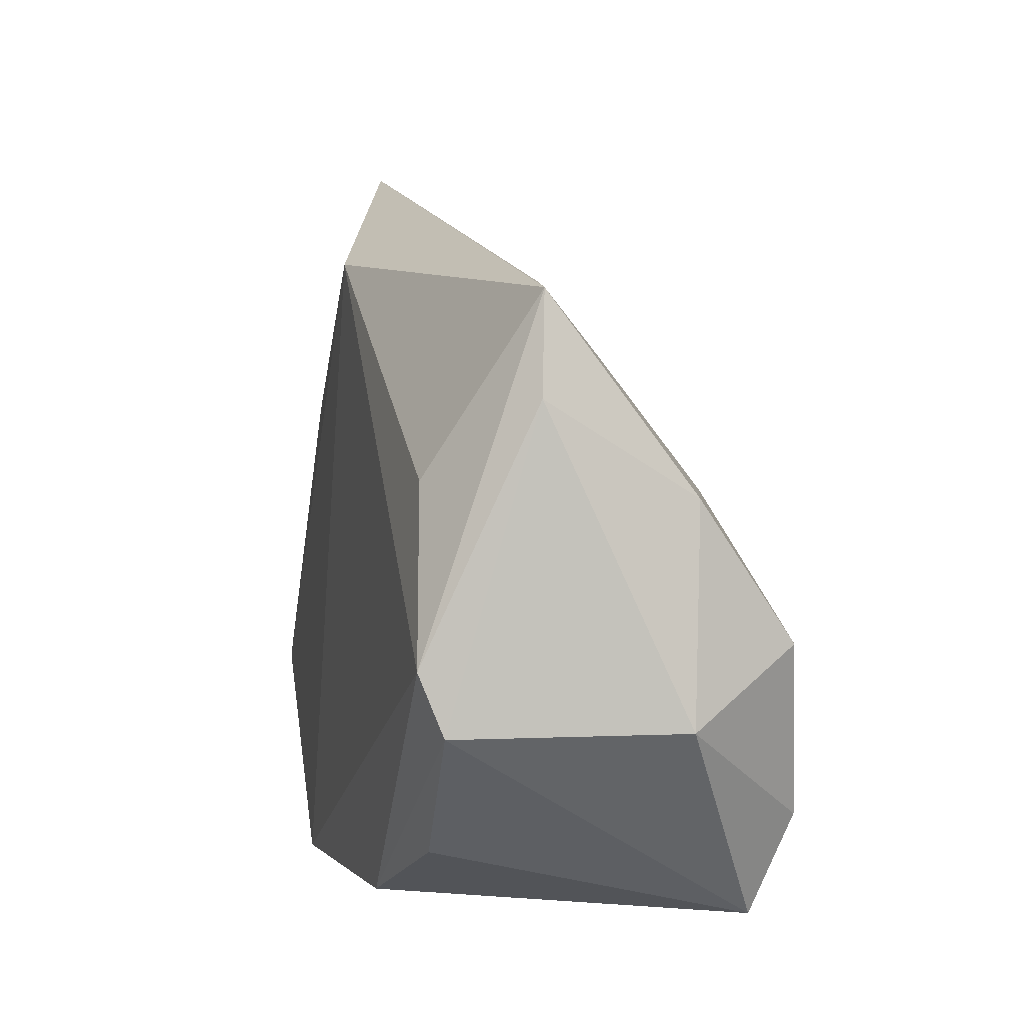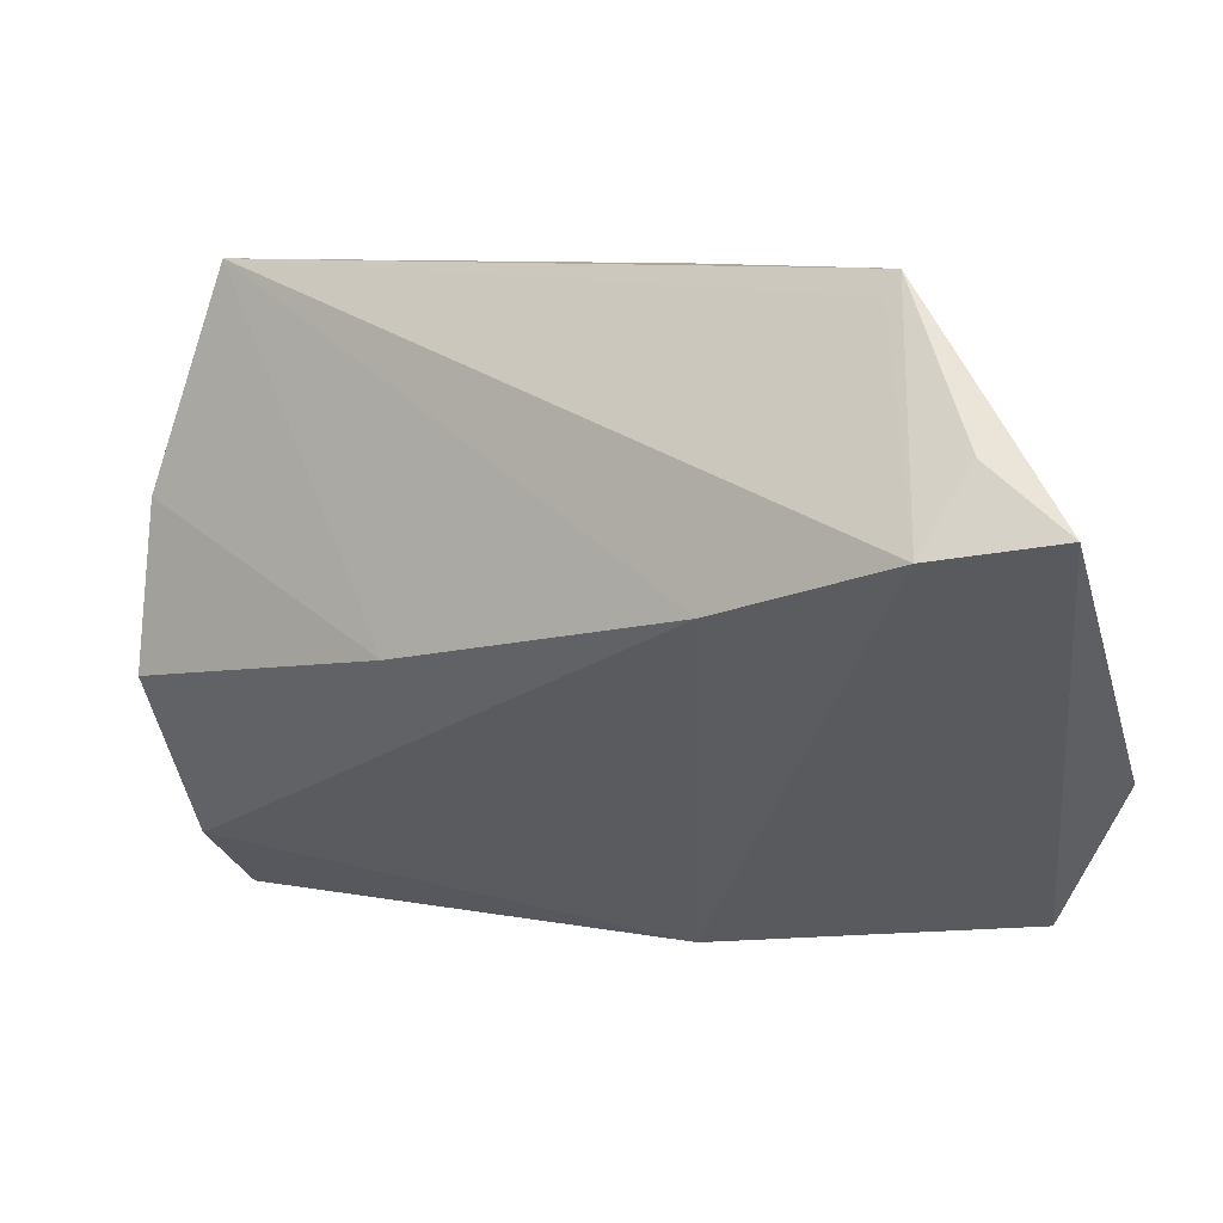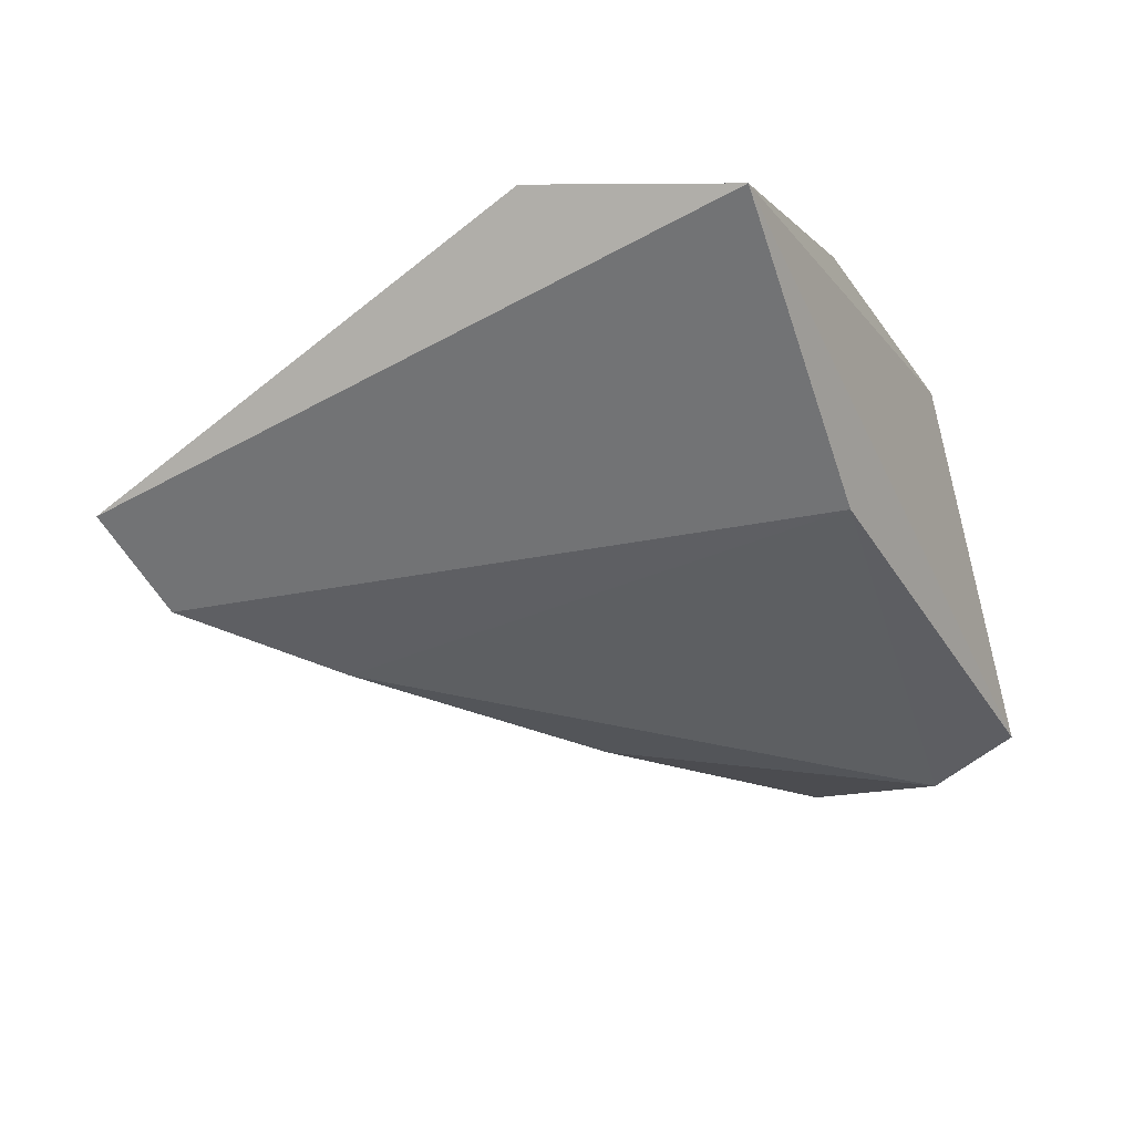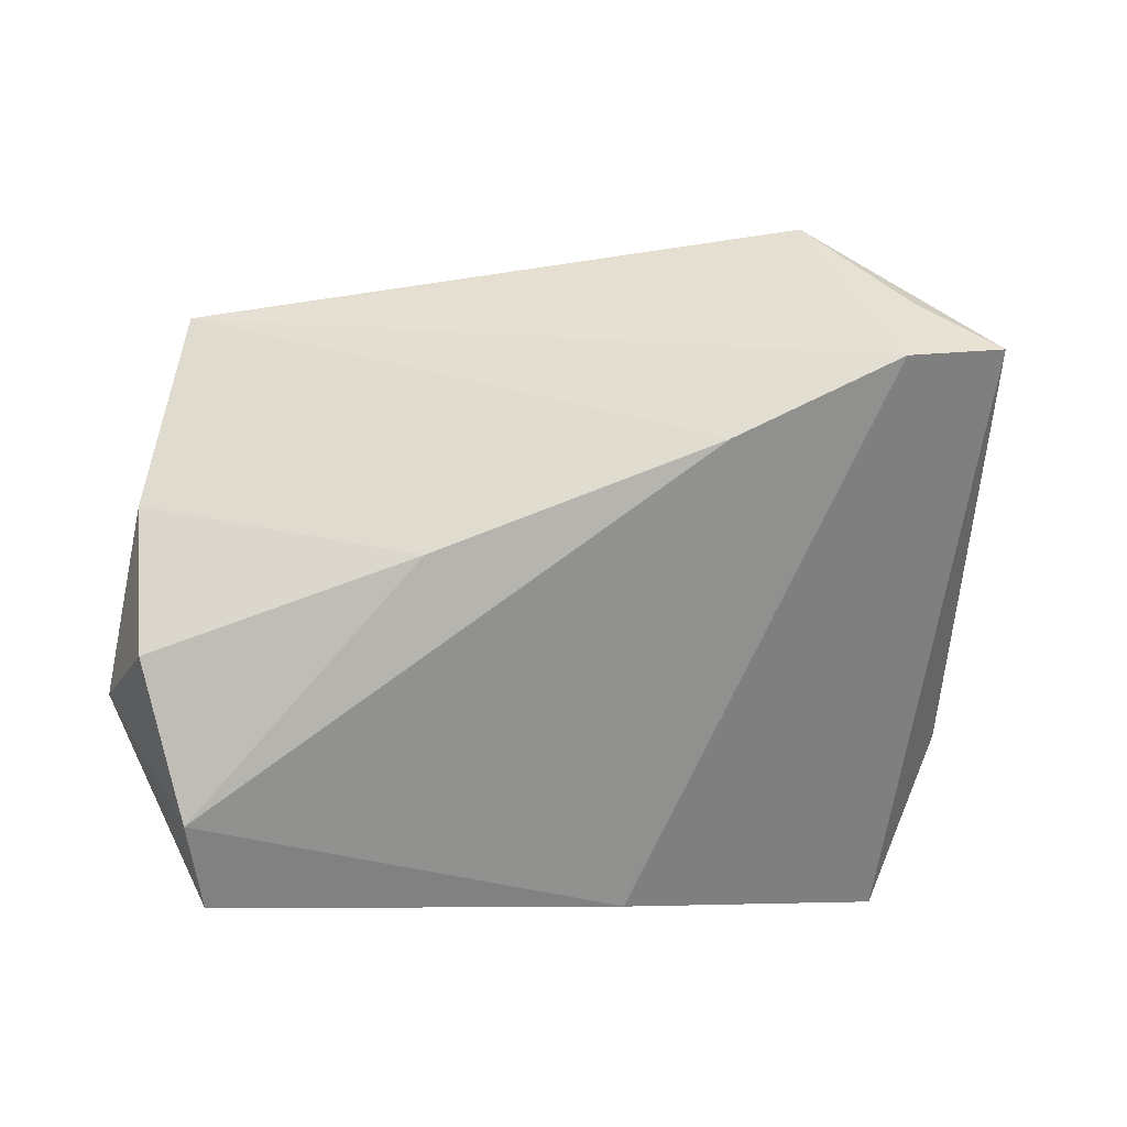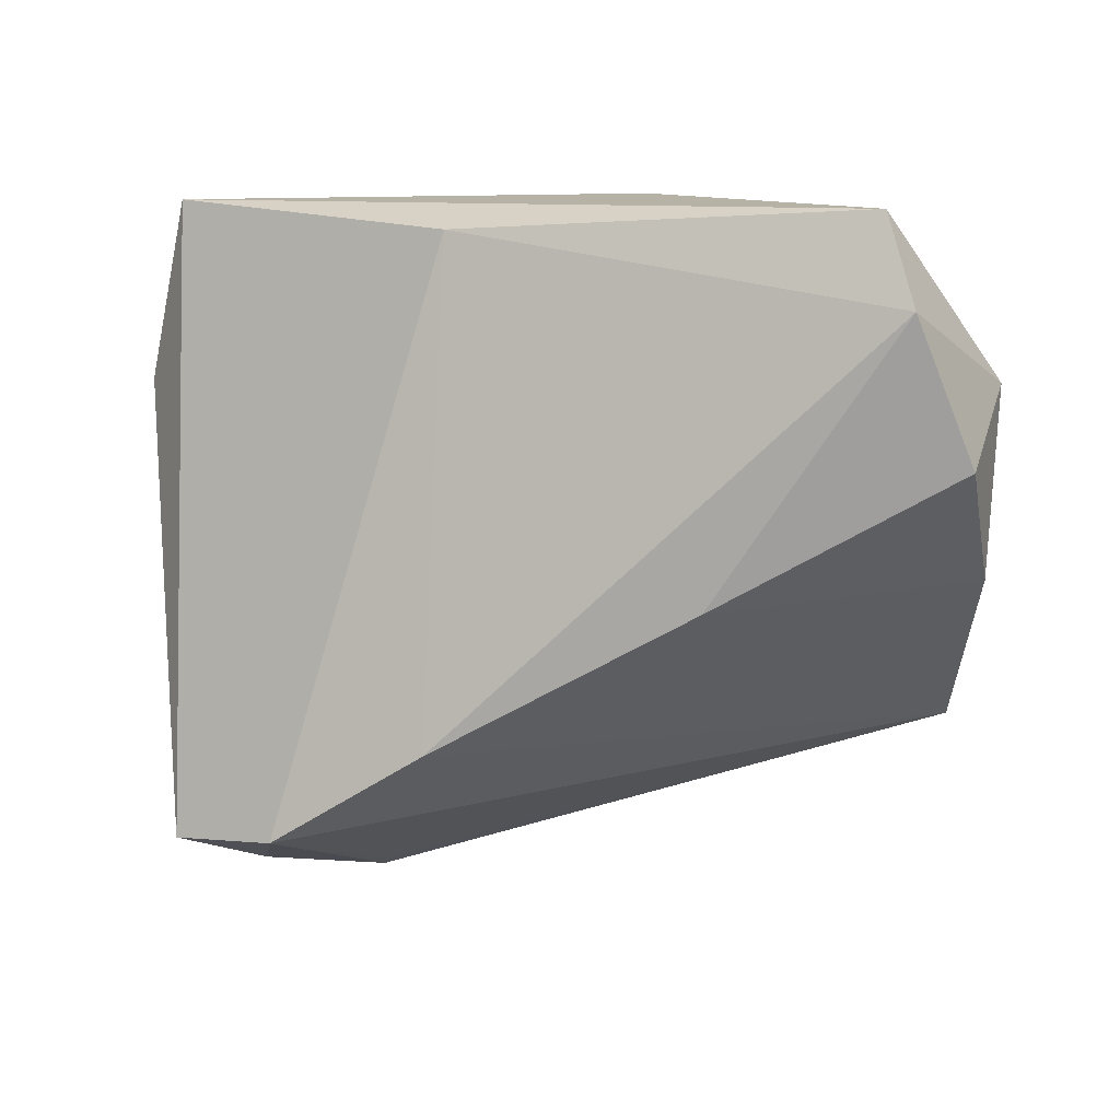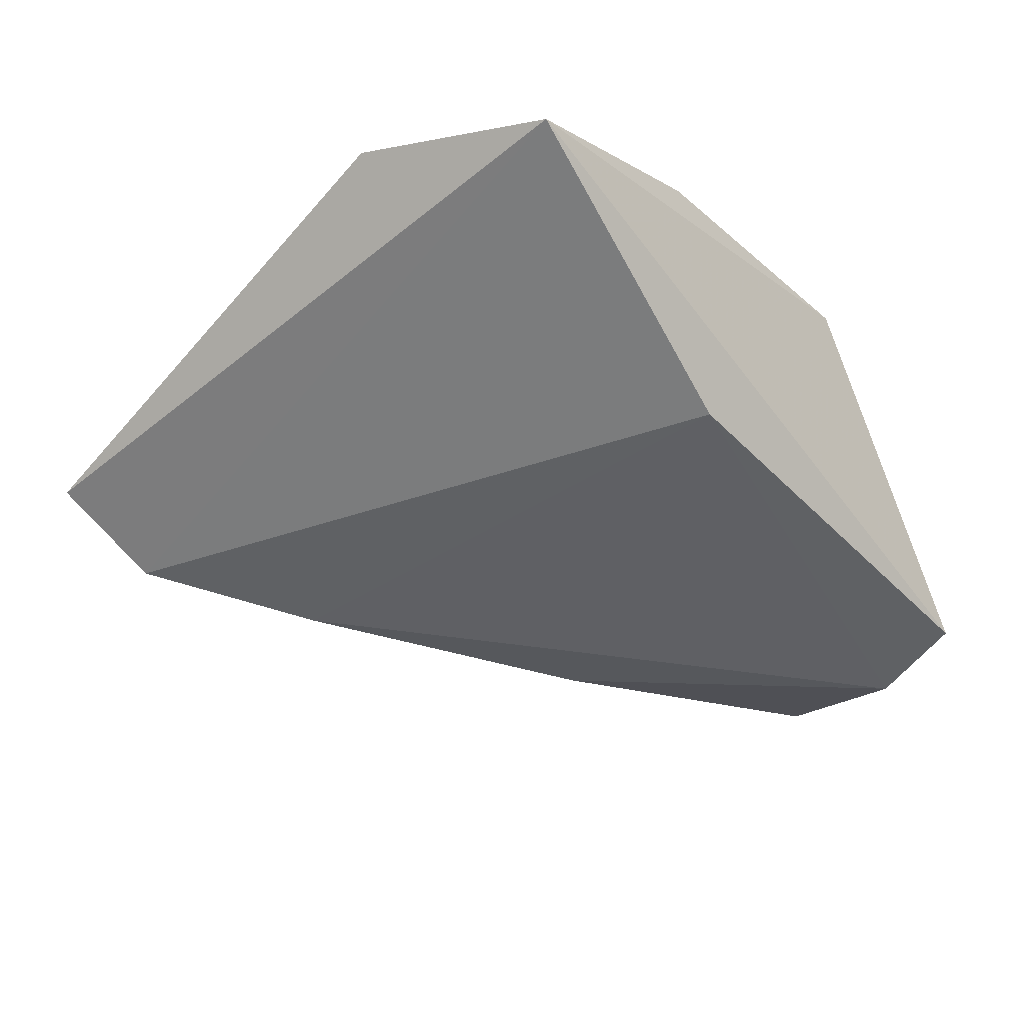
<metadata>
{"format":"obj","ext":"obj","renderer":"f3d","projection":"perspective","resolution":1024,"background":"white","views":[{"elev":0.1,"azim":76.2,"up":"+Y"},{"elev":44.3,"azim":-153.9,"up":"+Y"},{"elev":-21.7,"azim":-63.6,"up":"+Z"},{"elev":-78.6,"azim":172.2,"up":"+Z"},{"elev":-77.6,"azim":0.6,"up":"+Z"},{"elev":-26.6,"azim":-50.7,"up":"+Z"}]}
</metadata>
<code>
v 0.03017 -0.0316 0.01346
v -0.02788 0.05193 0.008143
v 0.04642 -0.007871 -0.02385
v 0.03847 -0.02747 -0.02679
v -0.04197 0.0453 -0.007204
v 0.05174 -0.01683 -0.01079
v -0.001407 0.03739 0.01767
v -0.0169 -0.03634 -0.009778
v -0.02507 -0.03858 0.0181
v 0.01395 0.009109 -0.02386
v -0.04022 0.03987 -0.01737
v -0.0204 0.02751 -0.02101
v 0.04718 -0.01732 0.01523
v 0.04672 -0.01024 0.0181
v 0.03538 -0.03906 -0.02249
v -0.05801 -0.01494 0.01618
v 0.05027 0.007905 -0.0118
v 0.009062 -0.03906 0.01556
v 0.03996 0.009849 0.01649
v -0.05251 -0.03906 0.01283
v -0.03218 0.02046 0.0158
v -0.05332 0.04158 -0.009789
v -0.02735 0.0502 0.005448
v 0.04876 0.0301 0.004879
v 0.05036 0.0183 0.005508
f 25 13 6
f 17 25 6
f 24 25 17
f 17 10 24
f 2 7 24
f 24 7 19
f 11 20 22
f 11 8 20
f 4 10 3
f 10 17 3
f 6 4 3
f 3 17 6
f 20 8 15
f 15 8 4
f 6 13 15
f 15 4 6
f 16 9 7
f 20 9 16
f 16 2 22
f 22 20 16
f 7 9 14
f 14 19 7
f 24 19 14
f 14 25 24
f 13 25 14
f 4 8 12
f 8 11 12
f 12 10 4
f 24 10 12
f 12 11 24
f 22 2 5
f 5 11 22
f 2 11 5
f 23 2 24
f 24 11 23
f 23 11 2
f 13 14 18
f 18 14 9
f 18 9 20
f 20 15 18
f 7 2 21
f 21 16 7
f 2 16 21
f 1 15 13
f 13 18 1
f 1 18 15

</code>
